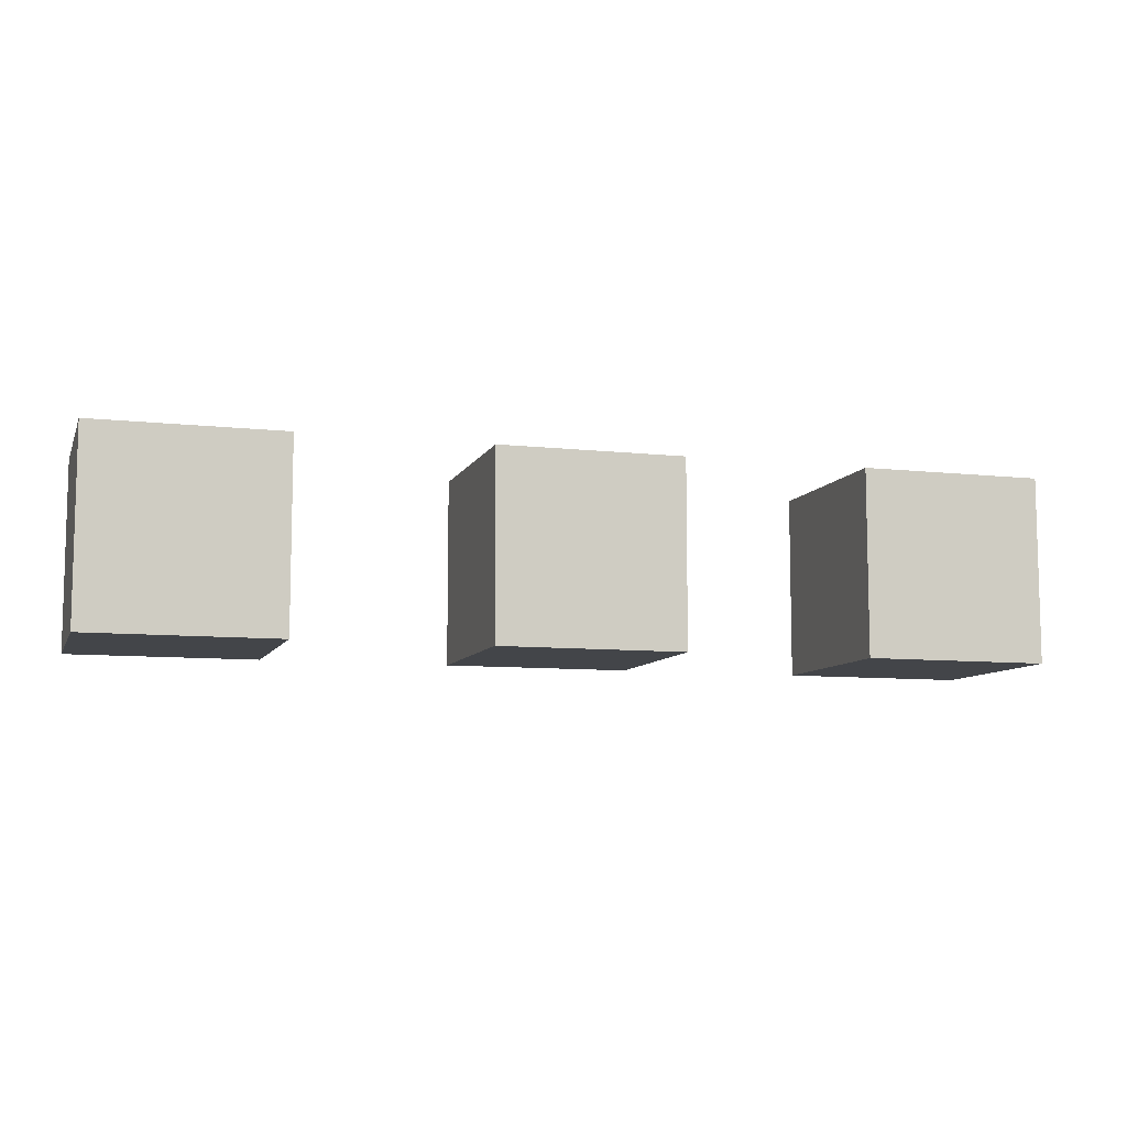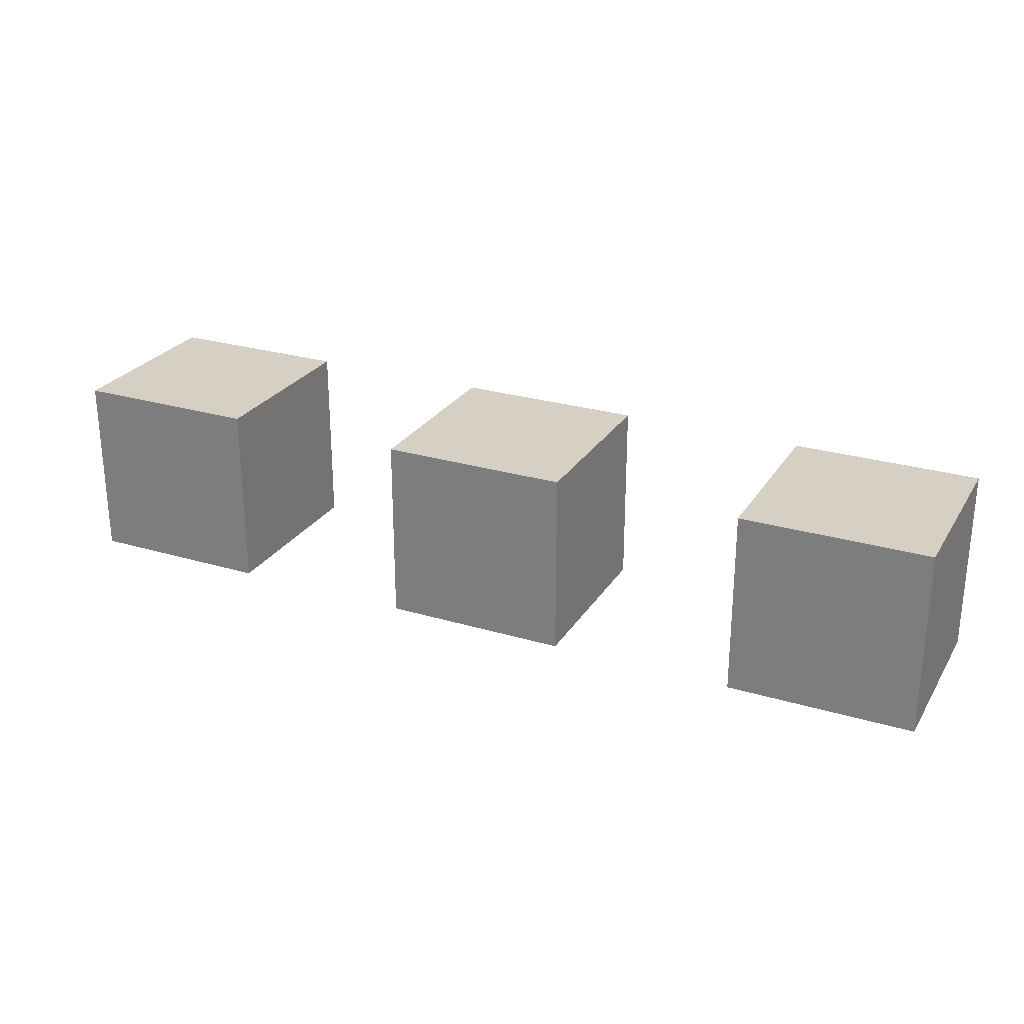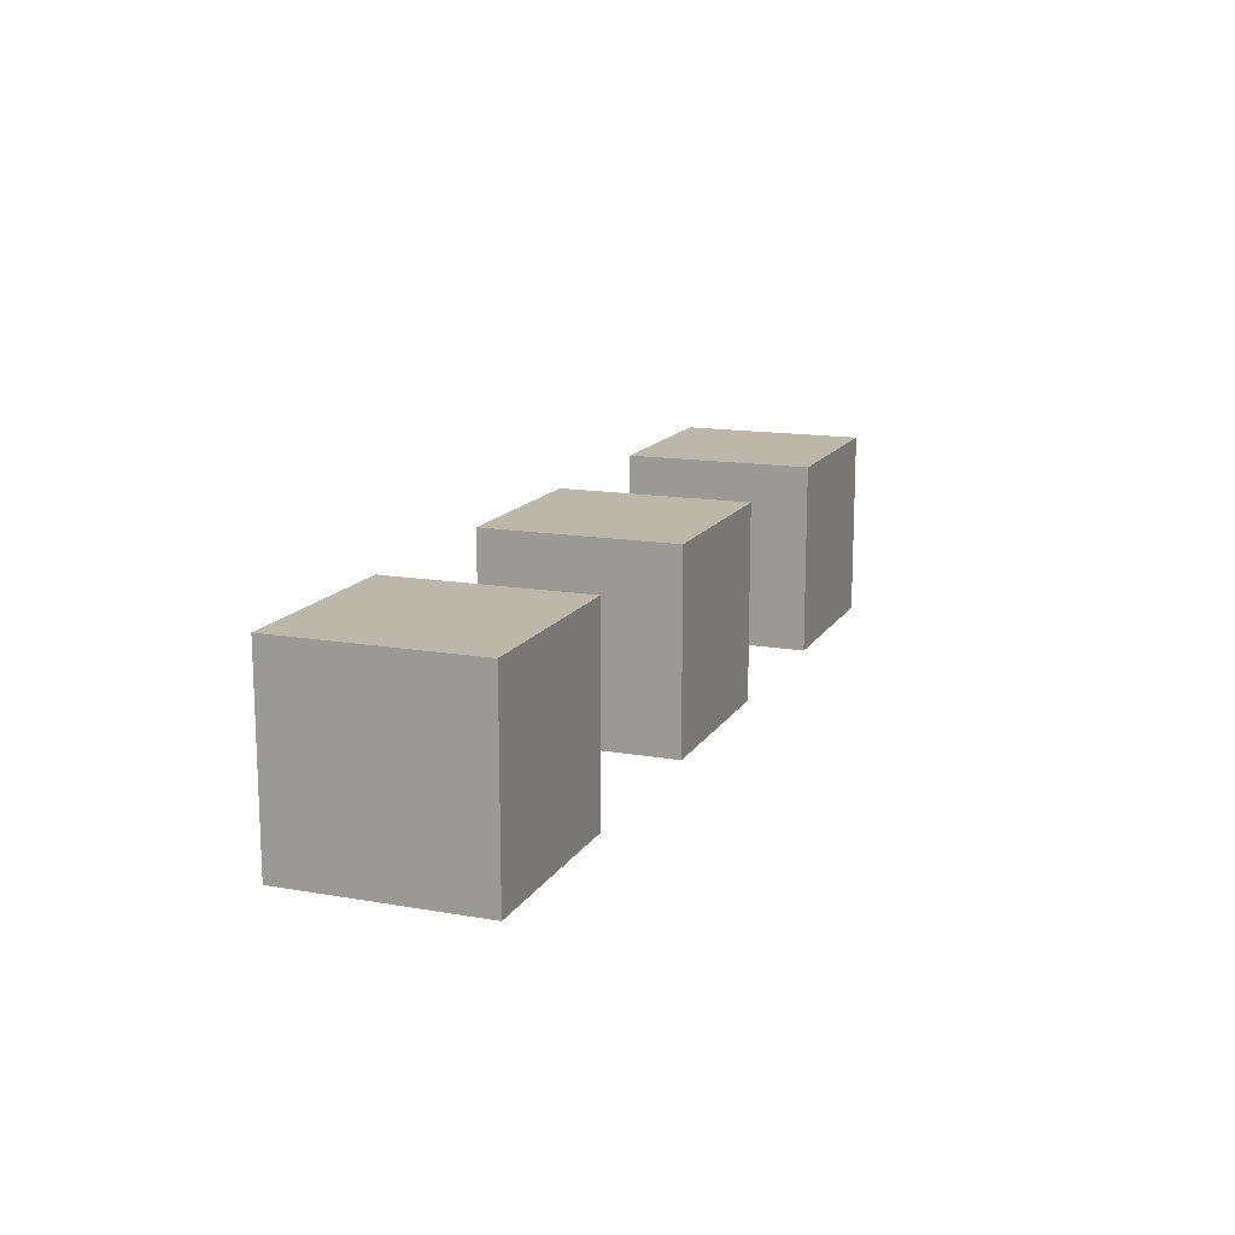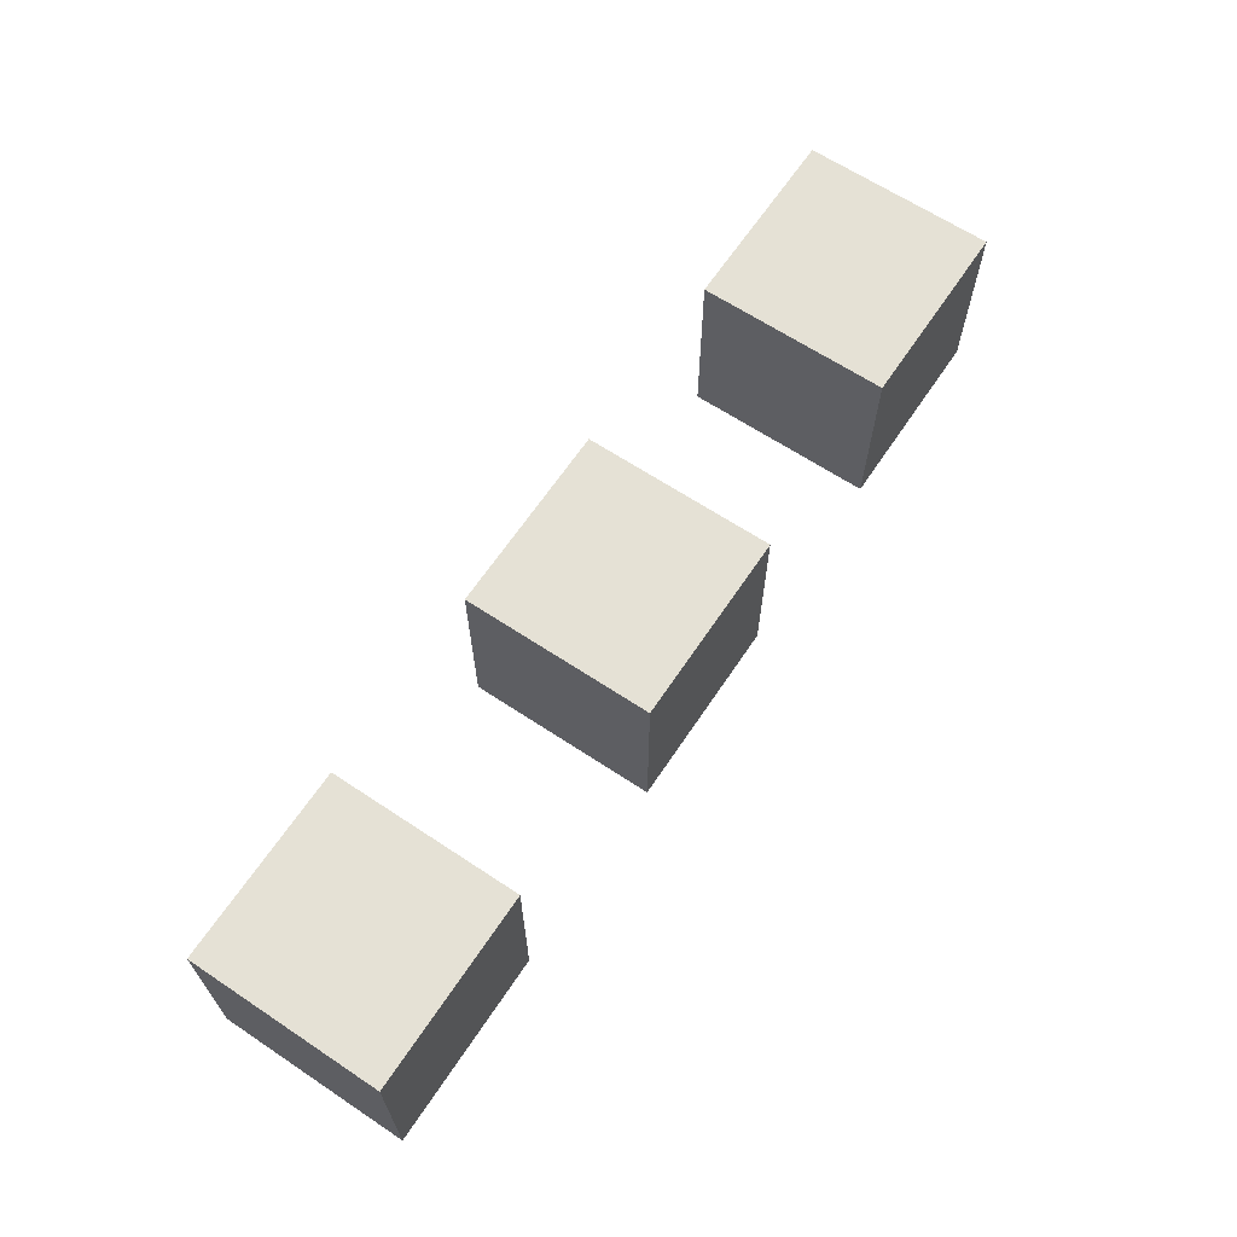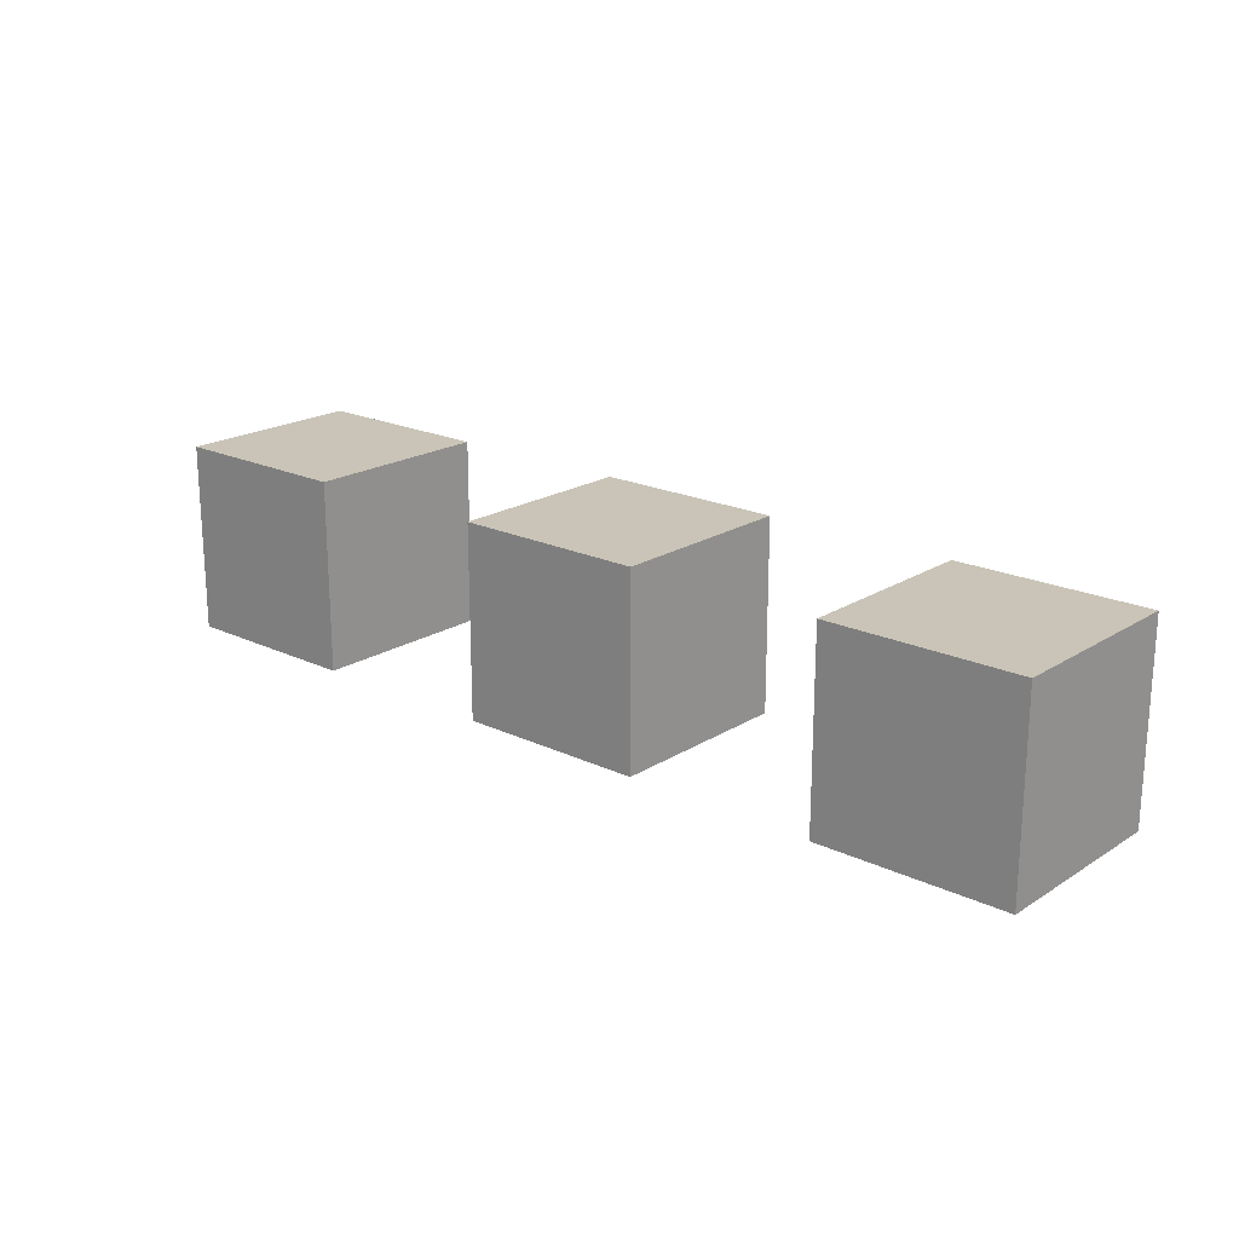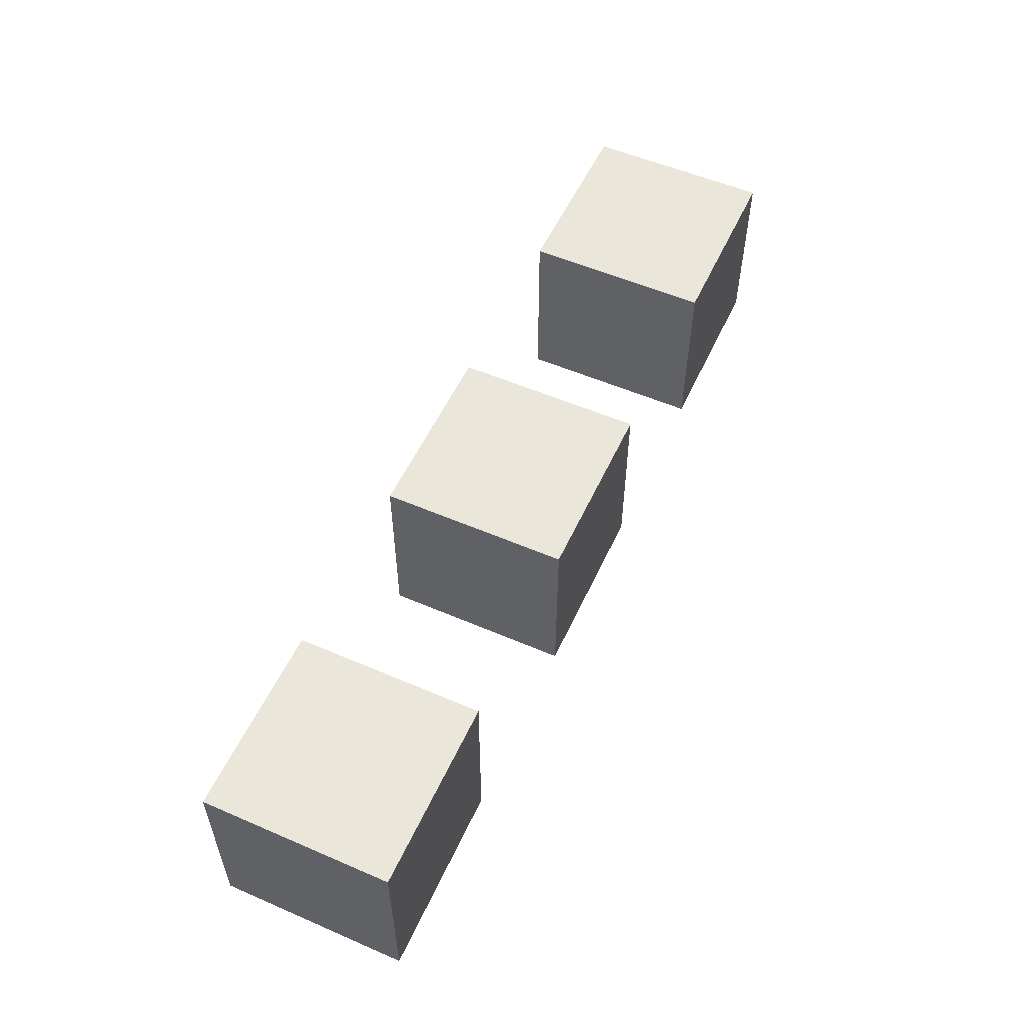
<metadata>
{"format":"obj","ext":"obj","renderer":"f3d","projection":"perspective","resolution":1024,"background":"white","views":[{"elev":-8.7,"azim":-16.8,"up":"+Z"},{"elev":26.1,"azim":-154.7,"up":"+Y"},{"elev":14.5,"azim":110.9,"up":"+Y"},{"elev":65.0,"azim":-56.3,"up":"+Z"},{"elev":20.0,"azim":41.1,"up":"+Y"},{"elev":54.7,"azim":-65.5,"up":"+Z"}]}
</metadata>
<code>
g Mesh10
v -0.5 -0.5 -0.5
v 0.5 -0.5 -0.5
v 0.5 -0.5 0.5
v -0.5 -0.5 0.5
v -0.5 0.5 -0.5
v 0.5 0.5 -0.5
v 0.5 0.5 0.5
v -0.5 0.5 0.5
f 1 2 3
f 1 3 4
f 2 6 7
f 2 7 3
f 6 5 8
f 6 8 7
f 5 1 4
f 5 4 8
f 1 5 6
f 1 6 2
f 4 3 7
f 4 7 8
g Mesh11
v 1.5 -0.5 -0.5
v 2.5 -0.5 -0.5
v 2.5 -0.5 0.5
v 1.5 -0.5 0.5
v 1.5 0.5 -0.5
v 2.5 0.5 -0.5
v 2.5 0.5 0.5
v 1.5 0.5 0.5
f 9 10 11
f 9 11 12
f 10 14 15
f 10 15 11
f 14 13 16
f 14 16 15
f 13 9 12
f 13 12 16
f 9 13 14
f 9 14 10
f 12 11 15
f 12 15 16
g Mesh12
v 3.5 -0.5 -0.5
v 4.5 -0.5 -0.5
v 4.5 -0.5 0.5
v 3.5 -0.5 0.5
v 3.5 0.5 -0.5
v 4.5 0.5 -0.5
v 4.5 0.5 0.5
v 3.5 0.5 0.5
f 17 18 19
f 17 19 20
f 18 22 23
f 18 23 19
f 22 21 24
f 22 24 23
f 21 17 20
f 21 20 24
f 17 21 22
f 17 22 18
f 20 19 23
f 20 23 24

</code>
